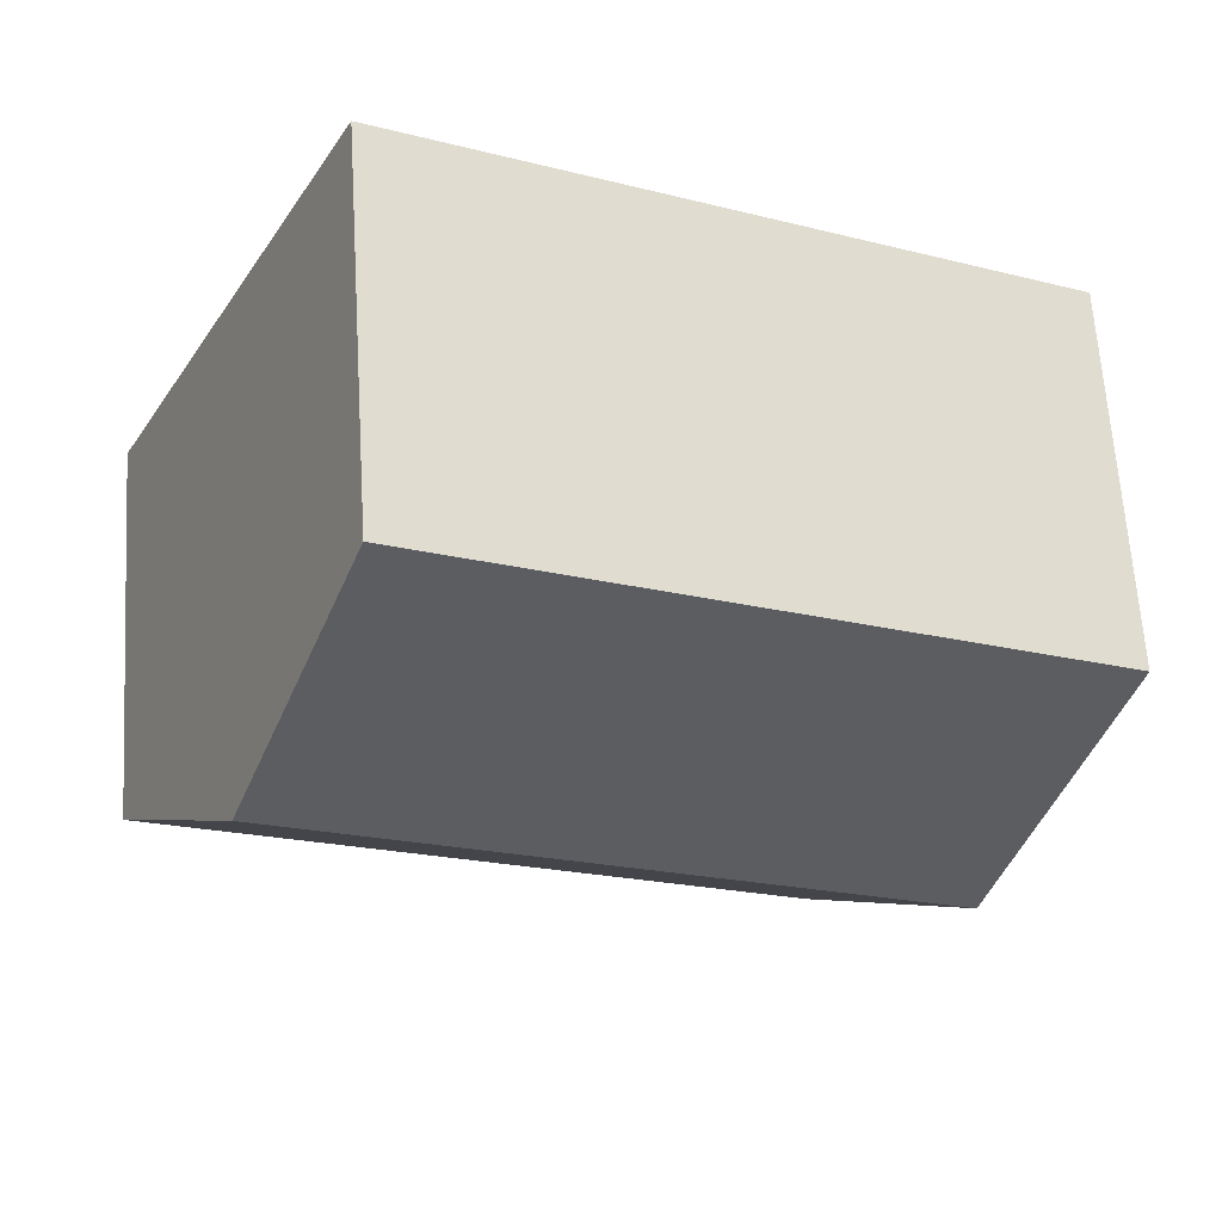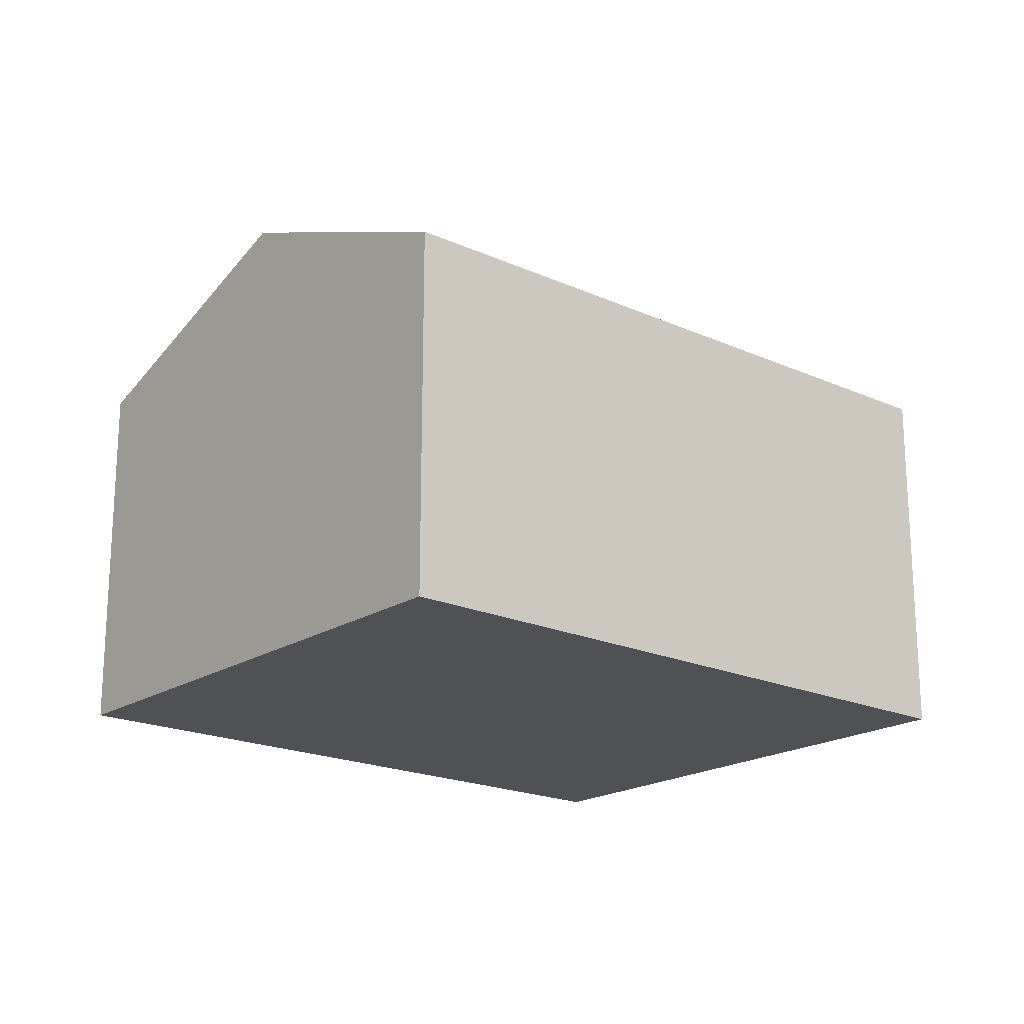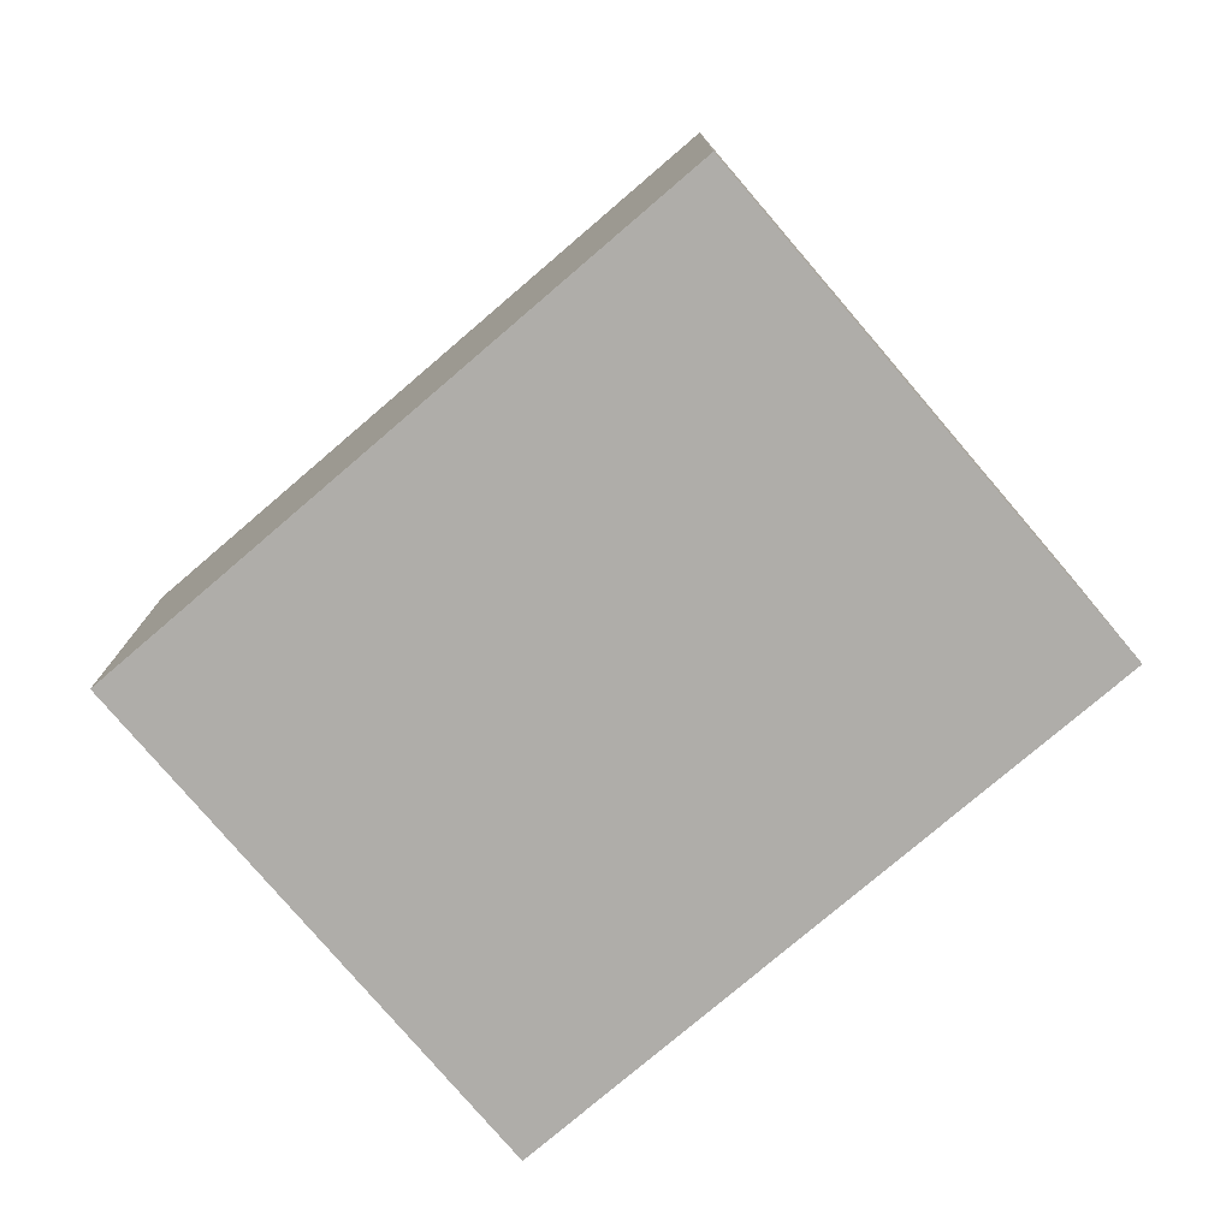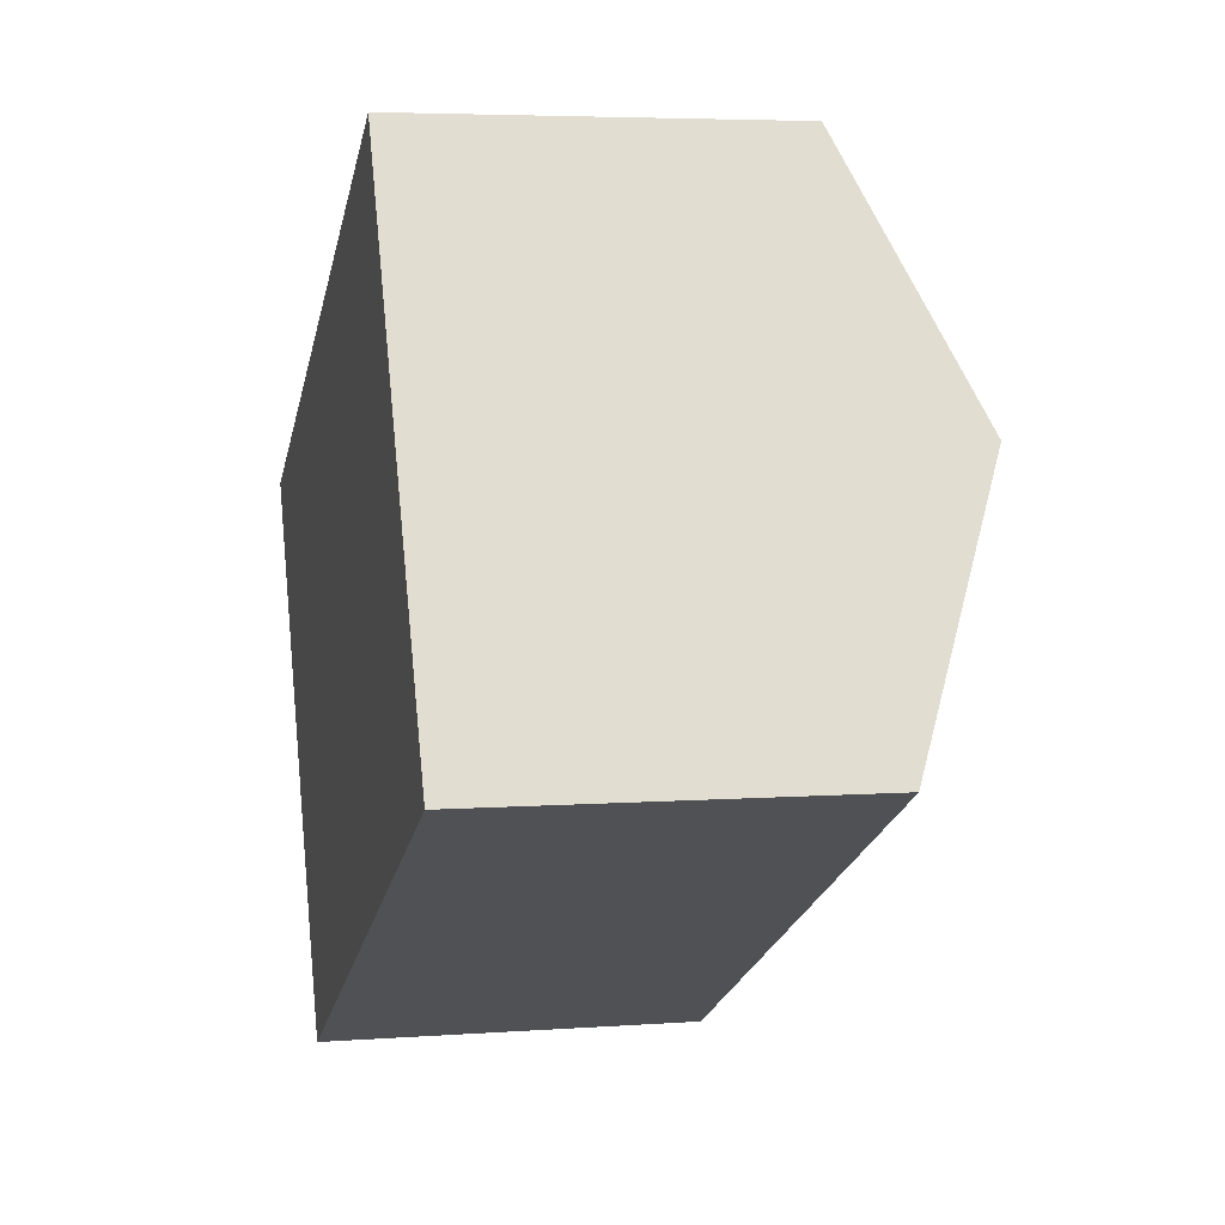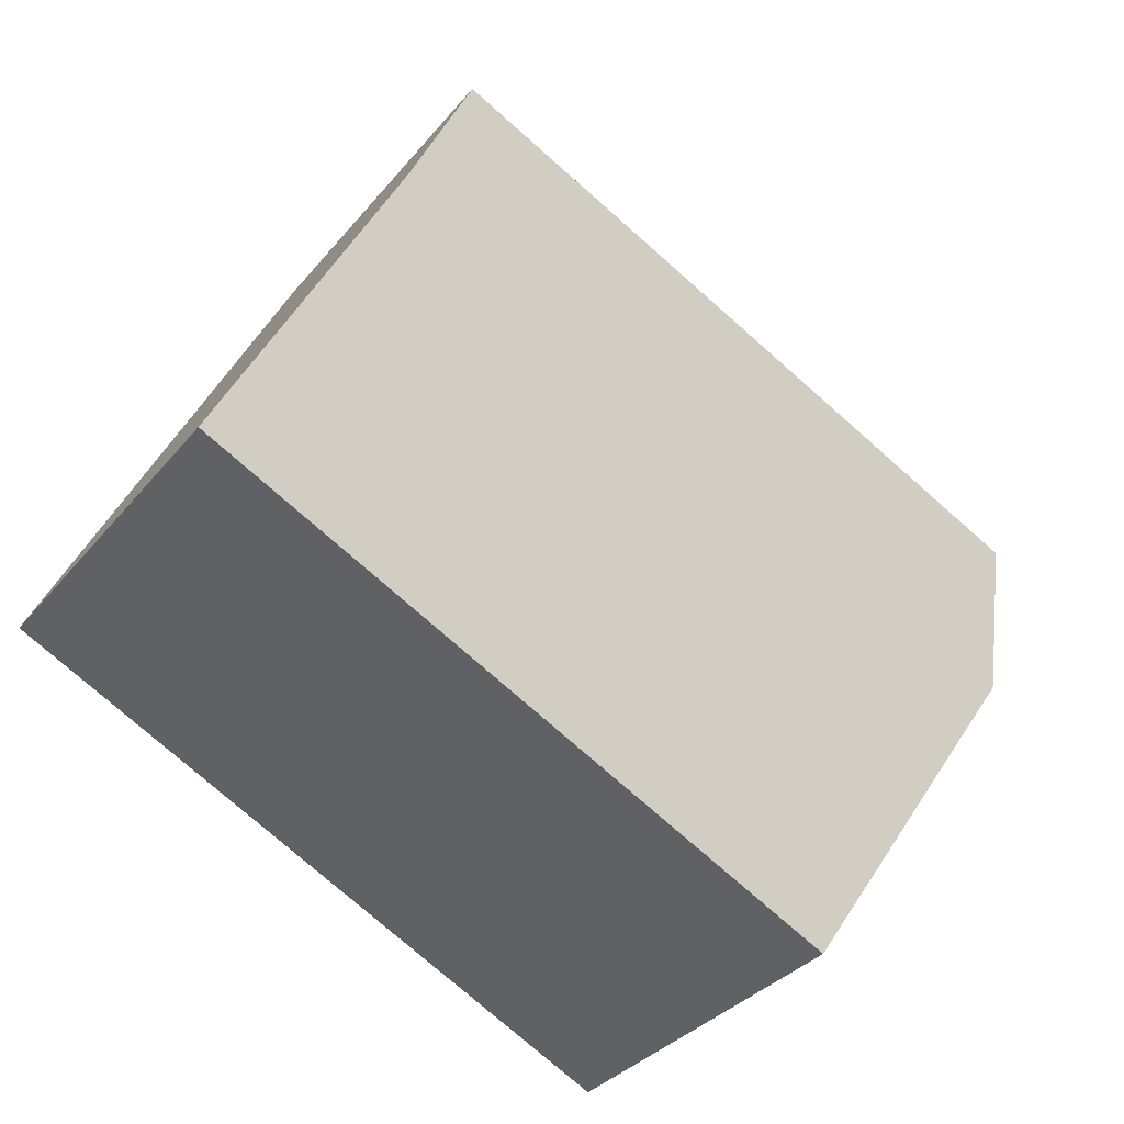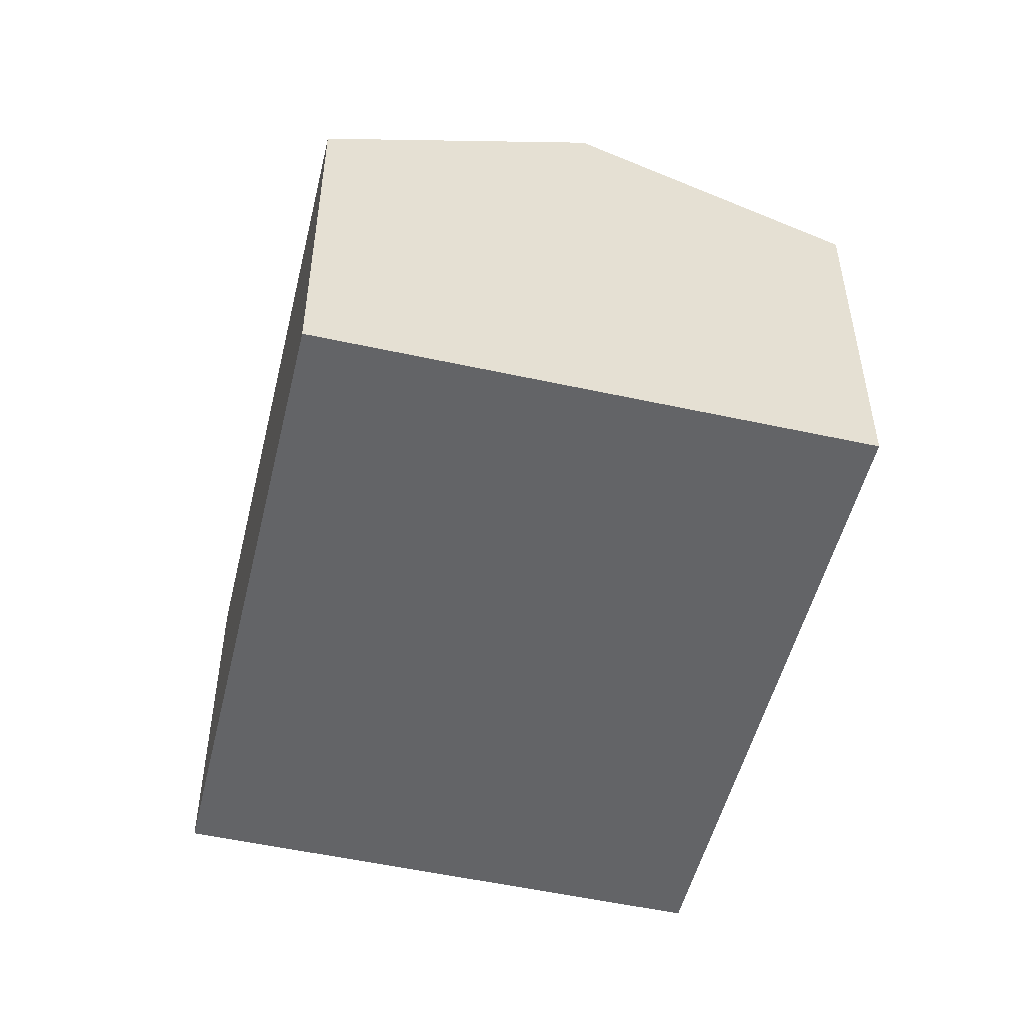
<metadata>
{"format":"obj","ext":"obj","renderer":"f3d","projection":"perspective","resolution":1024,"background":"white","views":[{"elev":64.4,"azim":176.4,"up":"+Z"},{"elev":-19.6,"azim":-66.8,"up":"+Y"},{"elev":-77.3,"azim":-166.1,"up":"+Y"},{"elev":5.0,"azim":76.9,"up":"+Z"},{"elev":-33.6,"azim":147.1,"up":"+Z"},{"elev":-51.2,"azim":-130.1,"up":"+Y"}]}
</metadata>
<code>
v  6.768 4.292 0.538
v  2.294 3.312 -4.567
v  1.147 4.292 -2.283
v  7.898 3.313 -1.751
v  5.637 3.313 2.829
v  0 3.313 2.029e-16
v  2.294 2.796e-16 -4.567
v  1.147 1.398e-16 -2.283
v  0 0 0
v  5.637 -1.732e-16 2.829
v  6.768 -3.294e-17 0.538
v  7.898 1.072e-16 -1.751
g defaultobject
f 1 2 3
f 2 1 4
f 5 3 6
f 3 5 1
f 7 3 2
f 3 7 6
f 6 7 8
f 6 8 9
f 9 5 6
f 5 9 10
f 10 1 5
f 1 10 4
f 4 10 11
f 4 11 12
f 12 2 4
f 2 12 7
f 8 10 9
f 10 8 7
f 10 7 12
f 10 12 11

</code>
